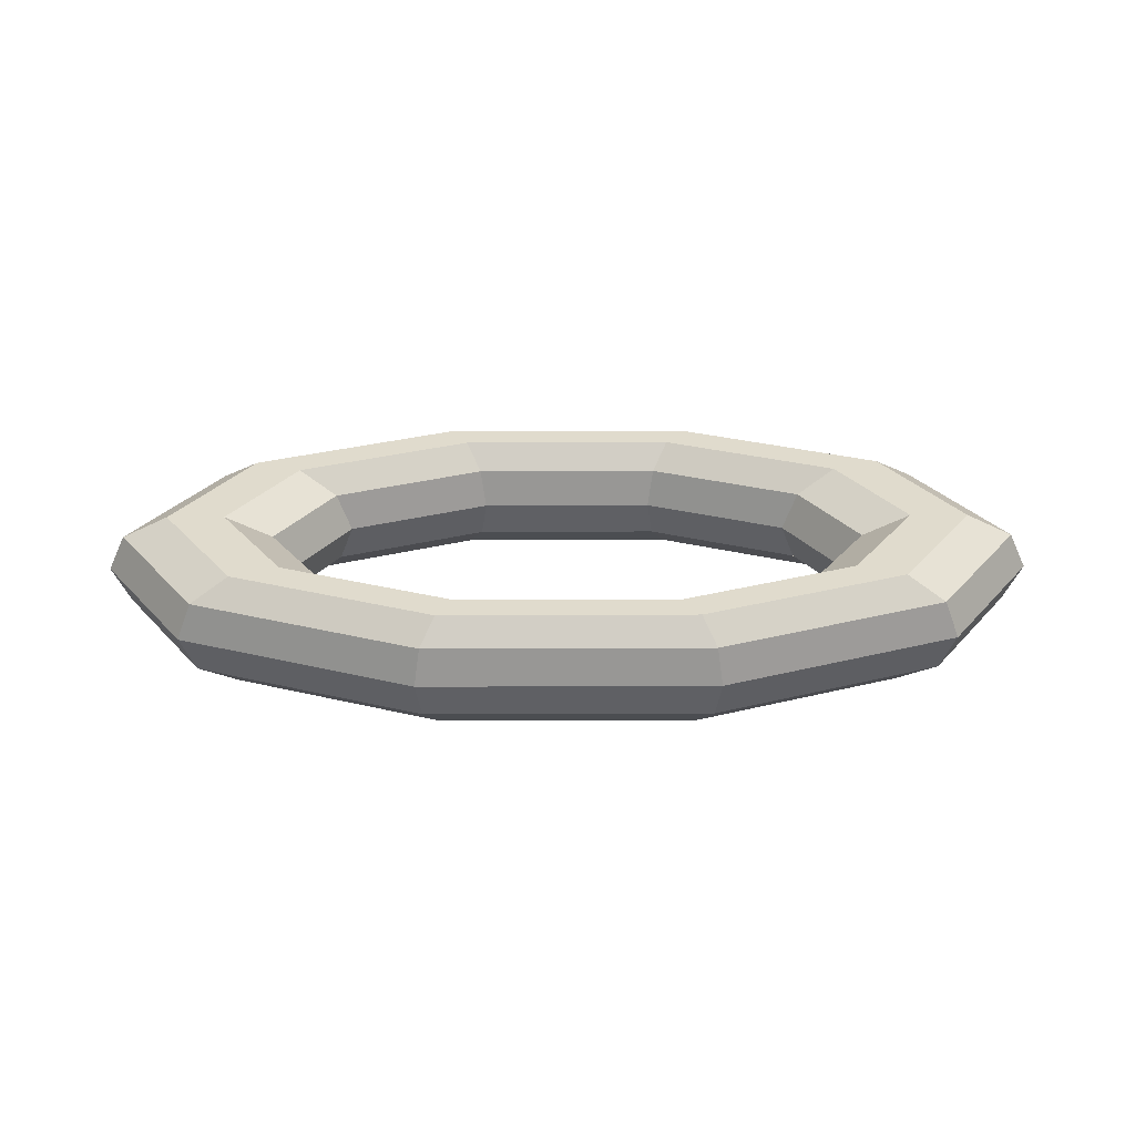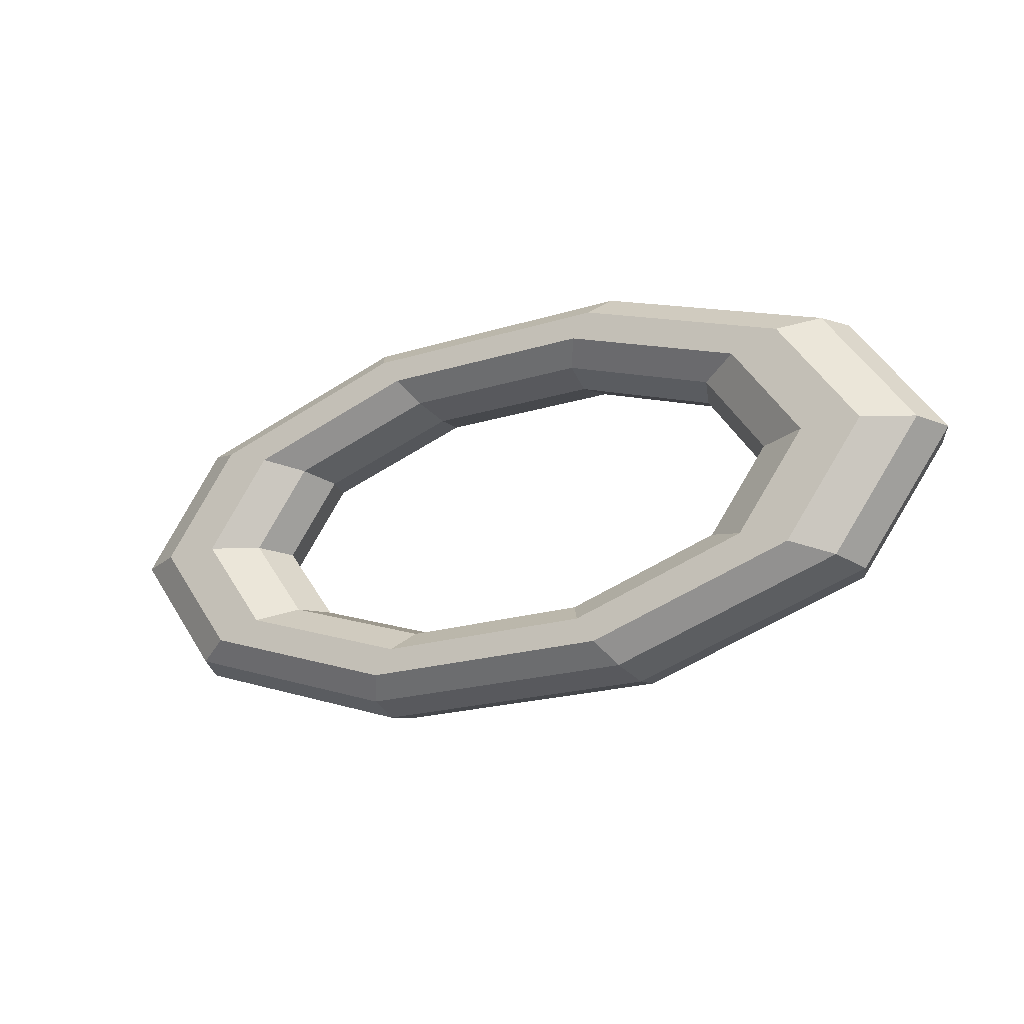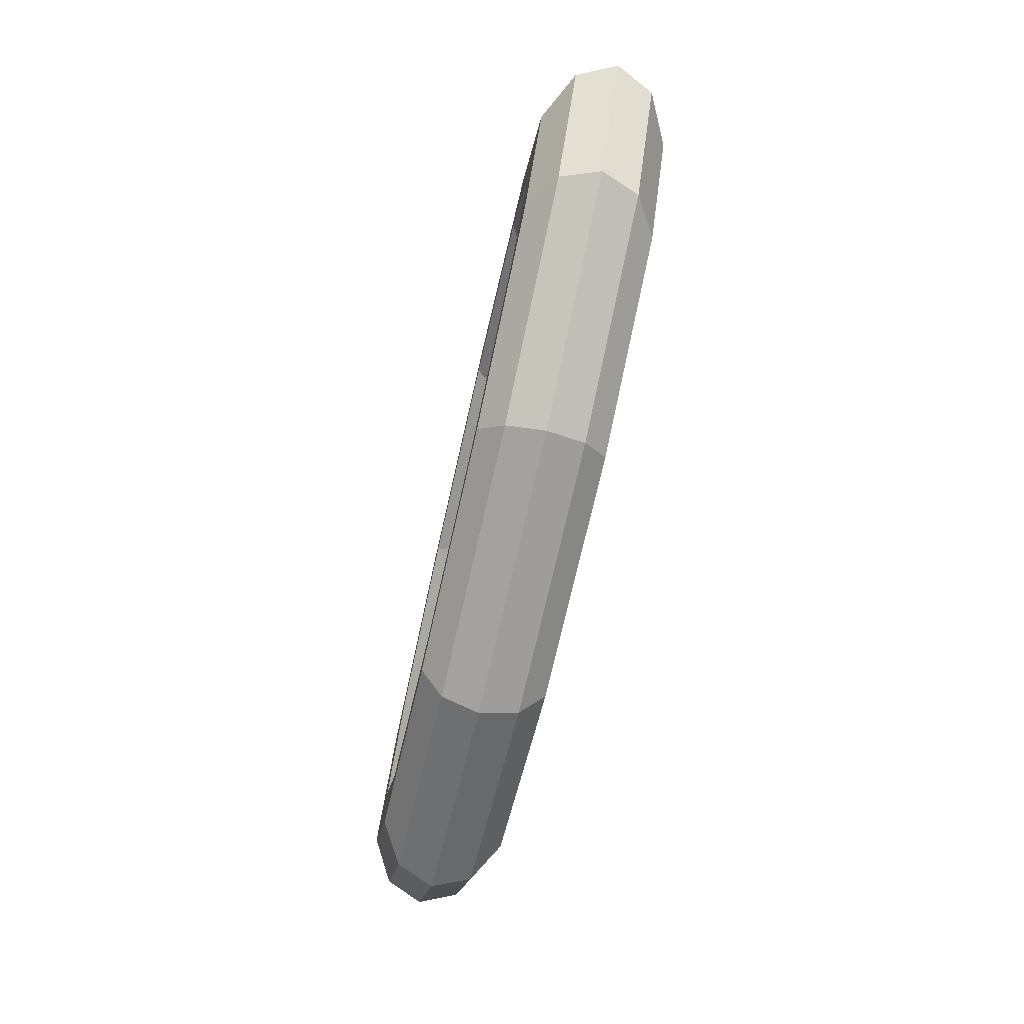
<metadata>
{"format":"obj","ext":"obj","renderer":"f3d","projection":"perspective","resolution":1024,"background":"white","views":[{"elev":33.3,"azim":-0.3,"up":"+Z"},{"elev":-20.5,"azim":-150.6,"up":"+Y"},{"elev":-72.9,"azim":77.2,"up":"+Y"}]}
</metadata>
<code>
v 1.199 1.682 0
v 3.138 1.04 0
v 1.275 1.789 0.5289
v 1.275 1.789 0.5289
v 3.138 1.04 0
v 3.338 1.106 0.5289
v -1.199 1.682 0
v 1.199 1.682 0
v -1.275 1.789 0.5289
v -1.275 1.789 0.5289
v 1.199 1.682 0
v 1.275 1.789 0.5289
v -3.138 1.04 0
v -1.199 1.682 0
v -3.338 1.106 0.5289
v -3.338 1.106 0.5289
v -1.199 1.682 0
v -1.275 1.789 0.5289
v -3.879 0 0
v -3.138 1.04 0
v -4.126 0 0.5289
v -4.126 0 0.5289
v -3.138 1.04 0
v -3.338 1.106 0.5289
v -3.138 -1.04 0
v -3.879 0 0
v -3.338 -1.106 0.5289
v -3.338 -1.106 0.5289
v -3.879 0 0
v -4.126 0 0.5289
v -1.199 -1.682 0
v -3.138 -1.04 0
v -1.275 -1.789 0.5289
v -1.275 -1.789 0.5289
v -3.138 -1.04 0
v -3.338 -1.106 0.5289
v 1.199 -1.682 0
v -1.199 -1.682 0
v 1.275 -1.789 0.5289
v 1.275 -1.789 0.5289
v -1.199 -1.682 0
v -1.275 -1.789 0.5289
v 3.138 -1.04 0
v 1.199 -1.682 0
v 3.338 -1.106 0.5289
v 3.338 -1.106 0.5289
v 1.199 -1.682 0
v 1.275 -1.789 0.5289
v 3.879 0 0
v 3.138 -1.04 0
v 4.126 0 0.5289
v 4.126 0 0.5289
v 3.138 -1.04 0
v 3.338 -1.106 0.5289
v 3.138 1.04 0
v 3.879 0 0
v 3.338 1.106 0.5289
v 3.338 1.106 0.5289
v 3.879 0 0
v 4.126 0 0.5289
v 1.275 1.789 0.5289
v 3.338 1.106 0.5289
v 1.475 2.07 0.8558
v 1.475 2.07 0.8558
v 3.338 1.106 0.5289
v 3.861 1.279 0.8558
v -1.275 1.789 0.5289
v 1.275 1.789 0.5289
v -1.475 2.07 0.8558
v -1.475 2.07 0.8558
v 1.275 1.789 0.5289
v 1.475 2.07 0.8558
v -3.338 1.106 0.5289
v -1.275 1.789 0.5289
v -3.861 1.279 0.8558
v -3.861 1.279 0.8558
v -1.275 1.789 0.5289
v -1.475 2.07 0.8558
v -4.126 0 0.5289
v -3.338 1.106 0.5289
v -4.772 0 0.8558
v -4.772 0 0.8558
v -3.338 1.106 0.5289
v -3.861 1.279 0.8558
v -3.338 -1.106 0.5289
v -4.126 0 0.5289
v -3.861 -1.279 0.8558
v -3.861 -1.279 0.8558
v -4.126 0 0.5289
v -4.772 0 0.8558
v -1.275 -1.789 0.5289
v -3.338 -1.106 0.5289
v -1.475 -2.07 0.8558
v -1.475 -2.07 0.8558
v -3.338 -1.106 0.5289
v -3.861 -1.279 0.8558
v 1.275 -1.789 0.5289
v -1.275 -1.789 0.5289
v 1.475 -2.07 0.8558
v 1.475 -2.07 0.8558
v -1.275 -1.789 0.5289
v -1.475 -2.07 0.8558
v 3.338 -1.106 0.5289
v 1.275 -1.789 0.5289
v 3.861 -1.279 0.8558
v 3.861 -1.279 0.8558
v 1.275 -1.789 0.5289
v 1.475 -2.07 0.8558
v 4.126 0 0.5289
v 3.338 -1.106 0.5289
v 4.772 0 0.8558
v 4.772 0 0.8558
v 3.338 -1.106 0.5289
v 3.861 -1.279 0.8558
v 3.338 1.106 0.5289
v 4.126 0 0.5289
v 3.861 1.279 0.8558
v 3.861 1.279 0.8558
v 4.126 0 0.5289
v 4.772 0 0.8558
v 1.475 2.07 0.8558
v 3.861 1.279 0.8558
v 1.722 2.416 0.8558
v 1.722 2.416 0.8558
v 3.861 1.279 0.8558
v 4.507 1.493 0.8558
v -1.475 2.07 0.8558
v 1.475 2.07 0.8558
v -1.722 2.416 0.8558
v -1.722 2.416 0.8558
v 1.475 2.07 0.8558
v 1.722 2.416 0.8558
v -3.861 1.279 0.8558
v -1.475 2.07 0.8558
v -4.507 1.493 0.8558
v -4.507 1.493 0.8558
v -1.475 2.07 0.8558
v -1.722 2.416 0.8558
v -4.772 0 0.8558
v -3.861 1.279 0.8558
v -5.571 0 0.8558
v -5.571 0 0.8558
v -3.861 1.279 0.8558
v -4.507 1.493 0.8558
v -3.861 -1.279 0.8558
v -4.772 0 0.8558
v -4.507 -1.493 0.8558
v -4.507 -1.493 0.8558
v -4.772 0 0.8558
v -5.571 0 0.8558
v -1.475 -2.07 0.8558
v -3.861 -1.279 0.8558
v -1.722 -2.416 0.8558
v -1.722 -2.416 0.8558
v -3.861 -1.279 0.8558
v -4.507 -1.493 0.8558
v 1.475 -2.07 0.8558
v -1.475 -2.07 0.8558
v 1.722 -2.416 0.8558
v 1.722 -2.416 0.8558
v -1.475 -2.07 0.8558
v -1.722 -2.416 0.8558
v 3.861 -1.279 0.8558
v 1.475 -2.07 0.8558
v 4.507 -1.493 0.8558
v 4.507 -1.493 0.8558
v 1.475 -2.07 0.8558
v 1.722 -2.416 0.8558
v 4.772 0 0.8558
v 3.861 -1.279 0.8558
v 5.571 0 0.8558
v 5.571 0 0.8558
v 3.861 -1.279 0.8558
v 4.507 -1.493 0.8558
v 3.861 1.279 0.8558
v 4.772 0 0.8558
v 4.507 1.493 0.8558
v 4.507 1.493 0.8558
v 4.772 0 0.8558
v 5.571 0 0.8558
v 1.722 2.416 0.8558
v 4.507 1.493 0.8558
v 1.921 2.696 0.5289
v 1.921 2.696 0.5289
v 4.507 1.493 0.8558
v 5.03 1.666 0.5289
v -1.722 2.416 0.8558
v 1.722 2.416 0.8558
v -1.921 2.696 0.5289
v -1.921 2.696 0.5289
v 1.722 2.416 0.8558
v 1.921 2.696 0.5289
v -4.507 1.493 0.8558
v -1.722 2.416 0.8558
v -5.03 1.666 0.5289
v -5.03 1.666 0.5289
v -1.722 2.416 0.8558
v -1.921 2.696 0.5289
v -5.571 0 0.8558
v -4.507 1.493 0.8558
v -6.218 0 0.5289
v -6.218 0 0.5289
v -4.507 1.493 0.8558
v -5.03 1.666 0.5289
v -4.507 -1.493 0.8558
v -5.571 0 0.8558
v -5.03 -1.666 0.5289
v -5.03 -1.666 0.5289
v -5.571 0 0.8558
v -6.218 0 0.5289
v -1.722 -2.416 0.8558
v -4.507 -1.493 0.8558
v -1.921 -2.696 0.5289
v -1.921 -2.696 0.5289
v -4.507 -1.493 0.8558
v -5.03 -1.666 0.5289
v 1.722 -2.416 0.8558
v -1.722 -2.416 0.8558
v 1.921 -2.696 0.5289
v 1.921 -2.696 0.5289
v -1.722 -2.416 0.8558
v -1.921 -2.696 0.5289
v 4.507 -1.493 0.8558
v 1.722 -2.416 0.8558
v 5.03 -1.666 0.5289
v 5.03 -1.666 0.5289
v 1.722 -2.416 0.8558
v 1.921 -2.696 0.5289
v 5.571 0 0.8558
v 4.507 -1.493 0.8558
v 6.218 0 0.5289
v 6.218 0 0.5289
v 4.507 -1.493 0.8558
v 5.03 -1.666 0.5289
v 4.507 1.493 0.8558
v 5.571 0 0.8558
v 5.03 1.666 0.5289
v 5.03 1.666 0.5289
v 5.571 0 0.8558
v 6.218 0 0.5289
v 1.921 2.696 0.5289
v 5.03 1.666 0.5289
v 1.998 2.804 0
v 1.998 2.804 0
v 5.03 1.666 0.5289
v 5.23 1.733 0
v -1.921 2.696 0.5289
v 1.921 2.696 0.5289
v -1.998 2.804 0
v -1.998 2.804 0
v 1.921 2.696 0.5289
v 1.998 2.804 0
v -5.03 1.666 0.5289
v -1.921 2.696 0.5289
v -5.23 1.733 0
v -5.23 1.733 0
v -1.921 2.696 0.5289
v -1.998 2.804 0
v -6.218 0 0.5289
v -5.03 1.666 0.5289
v -6.465 0 0
v -6.465 0 0
v -5.03 1.666 0.5289
v -5.23 1.733 0
v -5.03 -1.666 0.5289
v -6.218 0 0.5289
v -5.23 -1.733 0
v -5.23 -1.733 0
v -6.218 0 0.5289
v -6.465 0 0
v -1.921 -2.696 0.5289
v -5.03 -1.666 0.5289
v -1.998 -2.804 0
v -1.998 -2.804 0
v -5.03 -1.666 0.5289
v -5.23 -1.733 0
v 1.921 -2.696 0.5289
v -1.921 -2.696 0.5289
v 1.998 -2.804 0
v 1.998 -2.804 0
v -1.921 -2.696 0.5289
v -1.998 -2.804 0
v 5.03 -1.666 0.5289
v 1.921 -2.696 0.5289
v 5.23 -1.733 0
v 5.23 -1.733 0
v 1.921 -2.696 0.5289
v 1.998 -2.804 0
v 6.218 0 0.5289
v 5.03 -1.666 0.5289
v 6.465 0 0
v 6.465 0 0
v 5.03 -1.666 0.5289
v 5.23 -1.733 0
v 5.03 1.666 0.5289
v 6.218 0 0.5289
v 5.23 1.733 0
v 5.23 1.733 0
v 6.218 0 0.5289
v 6.465 0 0
v 1.998 2.804 0
v 5.23 1.733 0
v 1.921 2.696 -0.5289
v 1.921 2.696 -0.5289
v 5.23 1.733 0
v 5.03 1.666 -0.5289
v -1.998 2.804 0
v 1.998 2.804 0
v -1.921 2.696 -0.5289
v -1.921 2.696 -0.5289
v 1.998 2.804 0
v 1.921 2.696 -0.5289
v -5.23 1.733 0
v -1.998 2.804 0
v -5.03 1.666 -0.5289
v -5.03 1.666 -0.5289
v -1.998 2.804 0
v -1.921 2.696 -0.5289
v -6.465 0 0
v -5.23 1.733 0
v -6.218 0 -0.5289
v -6.218 0 -0.5289
v -5.23 1.733 0
v -5.03 1.666 -0.5289
v -5.23 -1.733 0
v -6.465 0 0
v -5.03 -1.666 -0.5289
v -5.03 -1.666 -0.5289
v -6.465 0 0
v -6.218 0 -0.5289
v -1.998 -2.804 0
v -5.23 -1.733 0
v -1.921 -2.696 -0.5289
v -1.921 -2.696 -0.5289
v -5.23 -1.733 0
v -5.03 -1.666 -0.5289
v 1.998 -2.804 0
v -1.998 -2.804 0
v 1.921 -2.696 -0.5289
v 1.921 -2.696 -0.5289
v -1.998 -2.804 0
v -1.921 -2.696 -0.5289
v 5.23 -1.733 0
v 1.998 -2.804 0
v 5.03 -1.666 -0.5289
v 5.03 -1.666 -0.5289
v 1.998 -2.804 0
v 1.921 -2.696 -0.5289
v 6.465 0 0
v 5.23 -1.733 0
v 6.218 0 -0.5289
v 6.218 0 -0.5289
v 5.23 -1.733 0
v 5.03 -1.666 -0.5289
v 5.23 1.733 0
v 6.465 0 0
v 5.03 1.666 -0.5289
v 5.03 1.666 -0.5289
v 6.465 0 0
v 6.218 0 -0.5289
v 1.921 2.696 -0.5289
v 5.03 1.666 -0.5289
v 1.722 2.416 -0.8558
v 1.722 2.416 -0.8558
v 5.03 1.666 -0.5289
v 4.507 1.493 -0.8558
v -1.921 2.696 -0.5289
v 1.921 2.696 -0.5289
v -1.722 2.416 -0.8558
v -1.722 2.416 -0.8558
v 1.921 2.696 -0.5289
v 1.722 2.416 -0.8558
v -5.03 1.666 -0.5289
v -1.921 2.696 -0.5289
v -4.507 1.493 -0.8558
v -4.507 1.493 -0.8558
v -1.921 2.696 -0.5289
v -1.722 2.416 -0.8558
v -6.218 0 -0.5289
v -5.03 1.666 -0.5289
v -5.571 0 -0.8558
v -5.571 0 -0.8558
v -5.03 1.666 -0.5289
v -4.507 1.493 -0.8558
v -5.03 -1.666 -0.5289
v -6.218 0 -0.5289
v -4.507 -1.493 -0.8558
v -4.507 -1.493 -0.8558
v -6.218 0 -0.5289
v -5.571 0 -0.8558
v -1.921 -2.696 -0.5289
v -5.03 -1.666 -0.5289
v -1.722 -2.416 -0.8558
v -1.722 -2.416 -0.8558
v -5.03 -1.666 -0.5289
v -4.507 -1.493 -0.8558
v 1.921 -2.696 -0.5289
v -1.921 -2.696 -0.5289
v 1.722 -2.416 -0.8558
v 1.722 -2.416 -0.8558
v -1.921 -2.696 -0.5289
v -1.722 -2.416 -0.8558
v 5.03 -1.666 -0.5289
v 1.921 -2.696 -0.5289
v 4.507 -1.493 -0.8558
v 4.507 -1.493 -0.8558
v 1.921 -2.696 -0.5289
v 1.722 -2.416 -0.8558
v 6.218 0 -0.5289
v 5.03 -1.666 -0.5289
v 5.571 0 -0.8558
v 5.571 0 -0.8558
v 5.03 -1.666 -0.5289
v 4.507 -1.493 -0.8558
v 5.03 1.666 -0.5289
v 6.218 0 -0.5289
v 4.507 1.493 -0.8558
v 4.507 1.493 -0.8558
v 6.218 0 -0.5289
v 5.571 0 -0.8558
v 1.722 2.416 -0.8558
v 4.507 1.493 -0.8558
v 1.475 2.07 -0.8558
v 1.475 2.07 -0.8558
v 4.507 1.493 -0.8558
v 3.861 1.279 -0.8558
v -1.722 2.416 -0.8558
v 1.722 2.416 -0.8558
v -1.475 2.07 -0.8558
v -1.475 2.07 -0.8558
v 1.722 2.416 -0.8558
v 1.475 2.07 -0.8558
v -4.507 1.493 -0.8558
v -1.722 2.416 -0.8558
v -3.861 1.279 -0.8558
v -3.861 1.279 -0.8558
v -1.722 2.416 -0.8558
v -1.475 2.07 -0.8558
v -5.571 0 -0.8558
v -4.507 1.493 -0.8558
v -4.772 0 -0.8558
v -4.772 0 -0.8558
v -4.507 1.493 -0.8558
v -3.861 1.279 -0.8558
v -4.507 -1.493 -0.8558
v -5.571 0 -0.8558
v -3.861 -1.279 -0.8558
v -3.861 -1.279 -0.8558
v -5.571 0 -0.8558
v -4.772 0 -0.8558
v -1.722 -2.416 -0.8558
v -4.507 -1.493 -0.8558
v -1.475 -2.07 -0.8558
v -1.475 -2.07 -0.8558
v -4.507 -1.493 -0.8558
v -3.861 -1.279 -0.8558
v 1.722 -2.416 -0.8558
v -1.722 -2.416 -0.8558
v 1.475 -2.07 -0.8558
v 1.475 -2.07 -0.8558
v -1.722 -2.416 -0.8558
v -1.475 -2.07 -0.8558
v 4.507 -1.493 -0.8558
v 1.722 -2.416 -0.8558
v 3.861 -1.279 -0.8558
v 3.861 -1.279 -0.8558
v 1.722 -2.416 -0.8558
v 1.475 -2.07 -0.8558
v 5.571 0 -0.8558
v 4.507 -1.493 -0.8558
v 4.772 0 -0.8558
v 4.772 0 -0.8558
v 4.507 -1.493 -0.8558
v 3.861 -1.279 -0.8558
v 4.507 1.493 -0.8558
v 5.571 0 -0.8558
v 3.861 1.279 -0.8558
v 3.861 1.279 -0.8558
v 5.571 0 -0.8558
v 4.772 0 -0.8558
v 1.475 2.07 -0.8558
v 3.861 1.279 -0.8558
v 1.275 1.789 -0.5289
v 1.275 1.789 -0.5289
v 3.861 1.279 -0.8558
v 3.338 1.106 -0.5289
v -1.475 2.07 -0.8558
v 1.475 2.07 -0.8558
v -1.275 1.789 -0.5289
v -1.275 1.789 -0.5289
v 1.475 2.07 -0.8558
v 1.275 1.789 -0.5289
v -3.861 1.279 -0.8558
v -1.475 2.07 -0.8558
v -3.338 1.106 -0.5289
v -3.338 1.106 -0.5289
v -1.475 2.07 -0.8558
v -1.275 1.789 -0.5289
v -4.772 0 -0.8558
v -3.861 1.279 -0.8558
v -4.126 0 -0.5289
v -4.126 0 -0.5289
v -3.861 1.279 -0.8558
v -3.338 1.106 -0.5289
v -3.861 -1.279 -0.8558
v -4.772 0 -0.8558
v -3.338 -1.106 -0.5289
v -3.338 -1.106 -0.5289
v -4.772 0 -0.8558
v -4.126 0 -0.5289
v -1.475 -2.07 -0.8558
v -3.861 -1.279 -0.8558
v -1.275 -1.789 -0.5289
v -1.275 -1.789 -0.5289
v -3.861 -1.279 -0.8558
v -3.338 -1.106 -0.5289
v 1.475 -2.07 -0.8558
v -1.475 -2.07 -0.8558
v 1.275 -1.789 -0.5289
v 1.275 -1.789 -0.5289
v -1.475 -2.07 -0.8558
v -1.275 -1.789 -0.5289
v 3.861 -1.279 -0.8558
v 1.475 -2.07 -0.8558
v 3.338 -1.106 -0.5289
v 3.338 -1.106 -0.5289
v 1.475 -2.07 -0.8558
v 1.275 -1.789 -0.5289
v 4.772 0 -0.8558
v 3.861 -1.279 -0.8558
v 4.126 0 -0.5289
v 4.126 0 -0.5289
v 3.861 -1.279 -0.8558
v 3.338 -1.106 -0.5289
v 3.861 1.279 -0.8558
v 4.772 0 -0.8558
v 3.338 1.106 -0.5289
v 3.338 1.106 -0.5289
v 4.772 0 -0.8558
v 4.126 0 -0.5289
v 1.275 1.789 -0.5289
v 3.338 1.106 -0.5289
v 1.199 1.682 0
v 1.199 1.682 0
v 3.338 1.106 -0.5289
v 3.138 1.04 0
v -1.275 1.789 -0.5289
v 1.275 1.789 -0.5289
v -1.199 1.682 0
v -1.199 1.682 0
v 1.275 1.789 -0.5289
v 1.199 1.682 0
v -3.338 1.106 -0.5289
v -1.275 1.789 -0.5289
v -3.138 1.04 0
v -3.138 1.04 0
v -1.275 1.789 -0.5289
v -1.199 1.682 0
v -4.126 0 -0.5289
v -3.338 1.106 -0.5289
v -3.879 0 0
v -3.879 0 0
v -3.338 1.106 -0.5289
v -3.138 1.04 0
v -3.338 -1.106 -0.5289
v -4.126 0 -0.5289
v -3.138 -1.04 0
v -3.138 -1.04 0
v -4.126 0 -0.5289
v -3.879 0 0
v -1.275 -1.789 -0.5289
v -3.338 -1.106 -0.5289
v -1.199 -1.682 0
v -1.199 -1.682 0
v -3.338 -1.106 -0.5289
v -3.138 -1.04 0
v 1.275 -1.789 -0.5289
v -1.275 -1.789 -0.5289
v 1.199 -1.682 0
v 1.199 -1.682 0
v -1.275 -1.789 -0.5289
v -1.199 -1.682 0
v 3.338 -1.106 -0.5289
v 1.275 -1.789 -0.5289
v 3.138 -1.04 0
v 3.138 -1.04 0
v 1.275 -1.789 -0.5289
v 1.199 -1.682 0
v 4.126 0 -0.5289
v 3.338 -1.106 -0.5289
v 3.879 0 0
v 3.879 0 0
v 3.338 -1.106 -0.5289
v 3.138 -1.04 0
v 3.338 1.106 -0.5289
v 4.126 0 -0.5289
v 3.138 1.04 0
v 3.138 1.04 0
v 4.126 0 -0.5289
v 3.879 0 0
f 1 2 3
f 4 5 6
f 7 8 9
f 10 11 12
f 13 14 15
f 16 17 18
f 19 20 21
f 22 23 24
f 25 26 27
f 28 29 30
f 31 32 33
f 34 35 36
f 37 38 39
f 40 41 42
f 43 44 45
f 46 47 48
f 49 50 51
f 52 53 54
f 55 56 57
f 58 59 60
f 61 62 63
f 64 65 66
f 67 68 69
f 70 71 72
f 73 74 75
f 76 77 78
f 79 80 81
f 82 83 84
f 85 86 87
f 88 89 90
f 91 92 93
f 94 95 96
f 97 98 99
f 100 101 102
f 103 104 105
f 106 107 108
f 109 110 111
f 112 113 114
f 115 116 117
f 118 119 120
f 121 122 123
f 124 125 126
f 127 128 129
f 130 131 132
f 133 134 135
f 136 137 138
f 139 140 141
f 142 143 144
f 145 146 147
f 148 149 150
f 151 152 153
f 154 155 156
f 157 158 159
f 160 161 162
f 163 164 165
f 166 167 168
f 169 170 171
f 172 173 174
f 175 176 177
f 178 179 180
f 181 182 183
f 184 185 186
f 187 188 189
f 190 191 192
f 193 194 195
f 196 197 198
f 199 200 201
f 202 203 204
f 205 206 207
f 208 209 210
f 211 212 213
f 214 215 216
f 217 218 219
f 220 221 222
f 223 224 225
f 226 227 228
f 229 230 231
f 232 233 234
f 235 236 237
f 238 239 240
f 241 242 243
f 244 245 246
f 247 248 249
f 250 251 252
f 253 254 255
f 256 257 258
f 259 260 261
f 262 263 264
f 265 266 267
f 268 269 270
f 271 272 273
f 274 275 276
f 277 278 279
f 280 281 282
f 283 284 285
f 286 287 288
f 289 290 291
f 292 293 294
f 295 296 297
f 298 299 300
f 301 302 303
f 304 305 306
f 307 308 309
f 310 311 312
f 313 314 315
f 316 317 318
f 319 320 321
f 322 323 324
f 325 326 327
f 328 329 330
f 331 332 333
f 334 335 336
f 337 338 339
f 340 341 342
f 343 344 345
f 346 347 348
f 349 350 351
f 352 353 354
f 355 356 357
f 358 359 360
f 361 362 363
f 364 365 366
f 367 368 369
f 370 371 372
f 373 374 375
f 376 377 378
f 379 380 381
f 382 383 384
f 385 386 387
f 388 389 390
f 391 392 393
f 394 395 396
f 397 398 399
f 400 401 402
f 403 404 405
f 406 407 408
f 409 410 411
f 412 413 414
f 415 416 417
f 418 419 420
f 421 422 423
f 424 425 426
f 427 428 429
f 430 431 432
f 433 434 435
f 436 437 438
f 439 440 441
f 442 443 444
f 445 446 447
f 448 449 450
f 451 452 453
f 454 455 456
f 457 458 459
f 460 461 462
f 463 464 465
f 466 467 468
f 469 470 471
f 472 473 474
f 475 476 477
f 478 479 480
f 481 482 483
f 484 485 486
f 487 488 489
f 490 491 492
f 493 494 495
f 496 497 498
f 499 500 501
f 502 503 504
f 505 506 507
f 508 509 510
f 511 512 513
f 514 515 516
f 517 518 519
f 520 521 522
f 523 524 525
f 526 527 528
f 529 530 531
f 532 533 534
f 535 536 537
f 538 539 540
f 541 542 543
f 544 545 546
f 547 548 549
f 550 551 552
f 553 554 555
f 556 557 558
f 559 560 561
f 562 563 564
f 565 566 567
f 568 569 570
f 571 572 573
f 574 575 576
f 577 578 579
f 580 581 582
f 583 584 585
f 586 587 588
f 589 590 591
f 592 593 594
f 595 596 597
f 598 599 600

</code>
